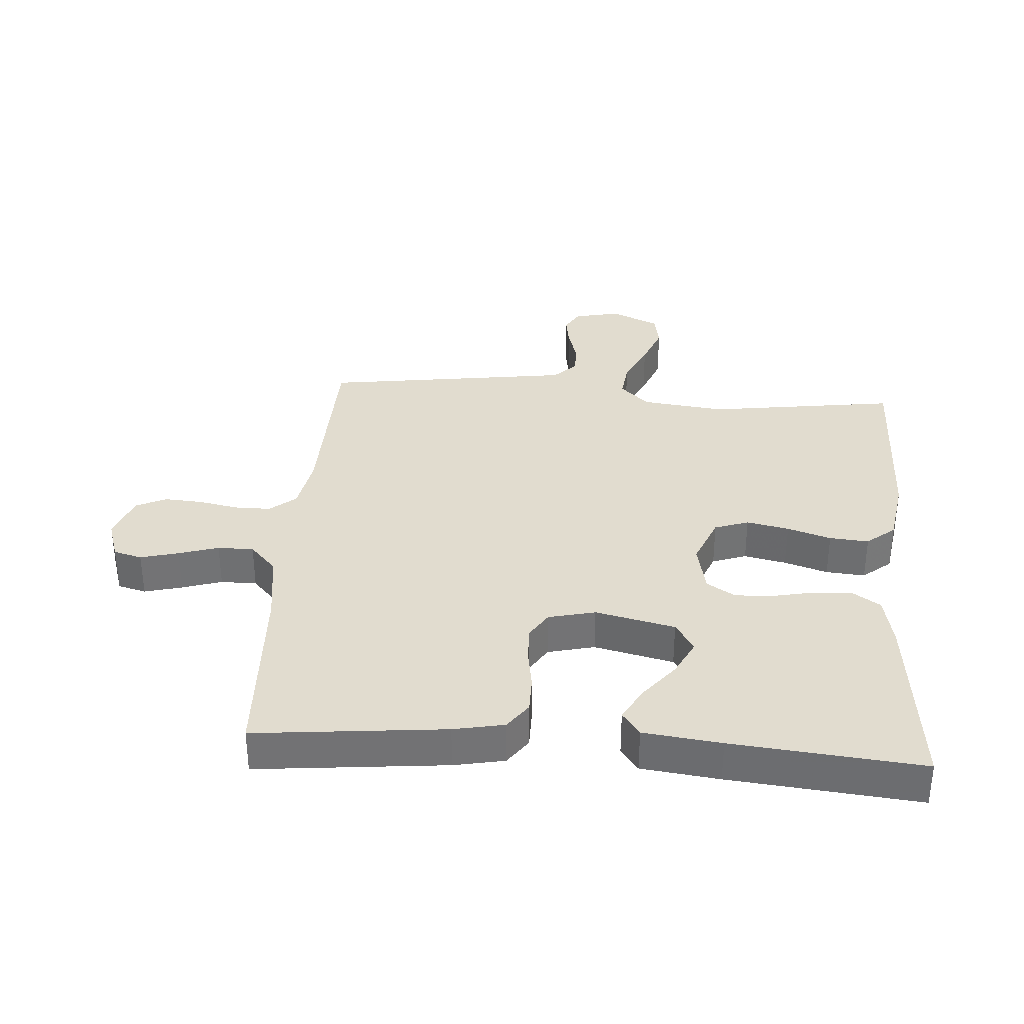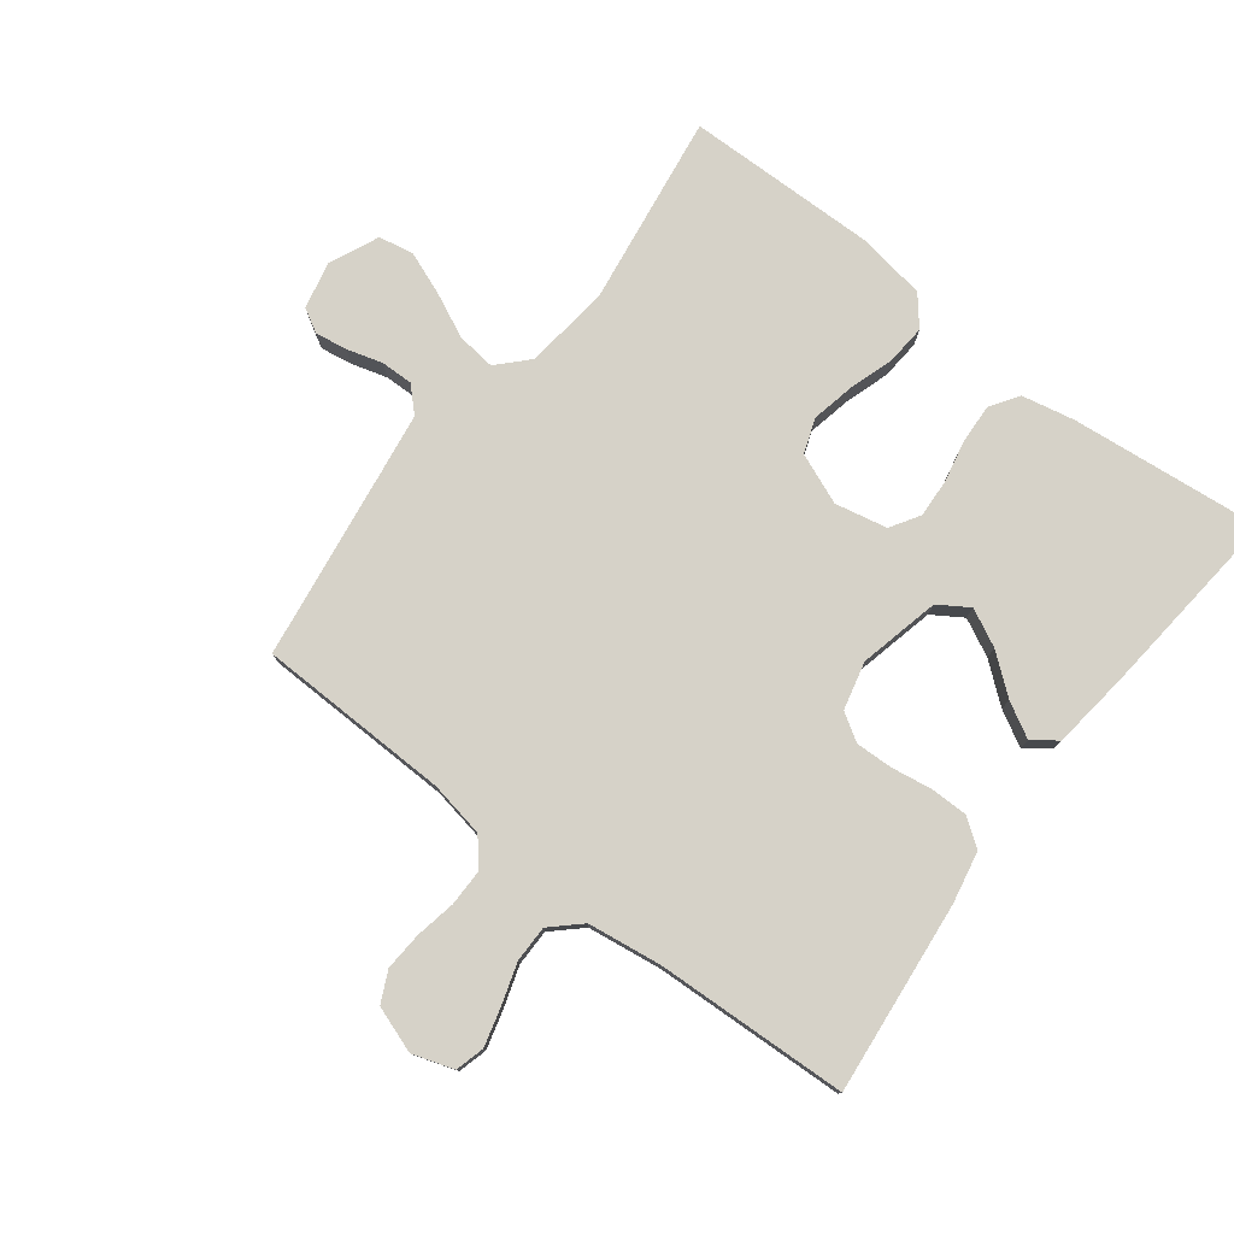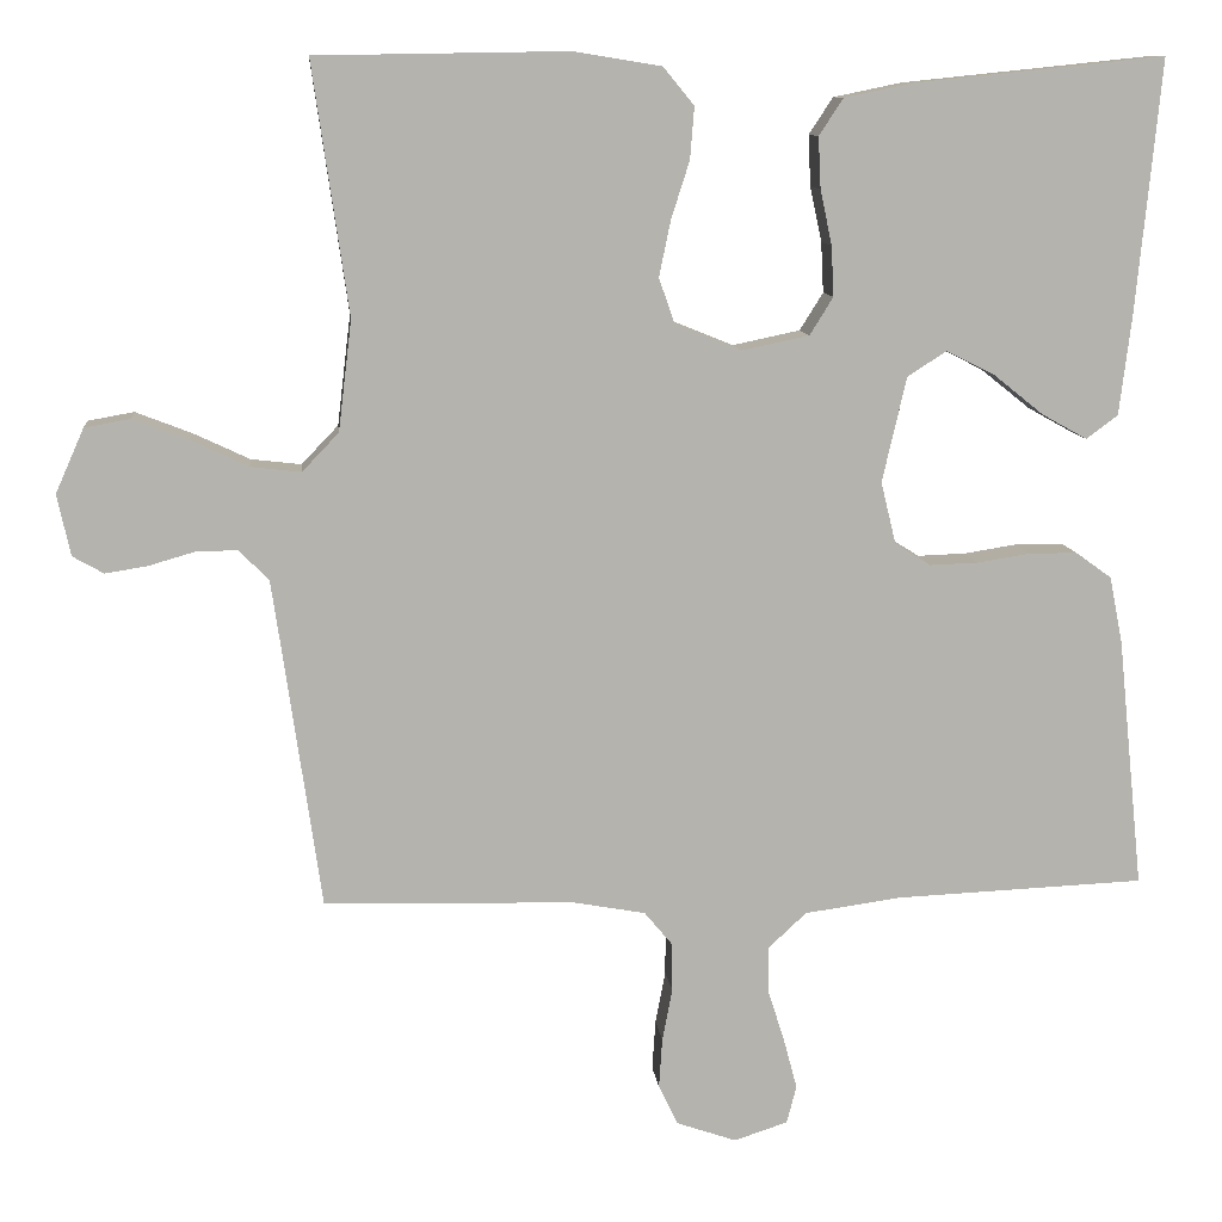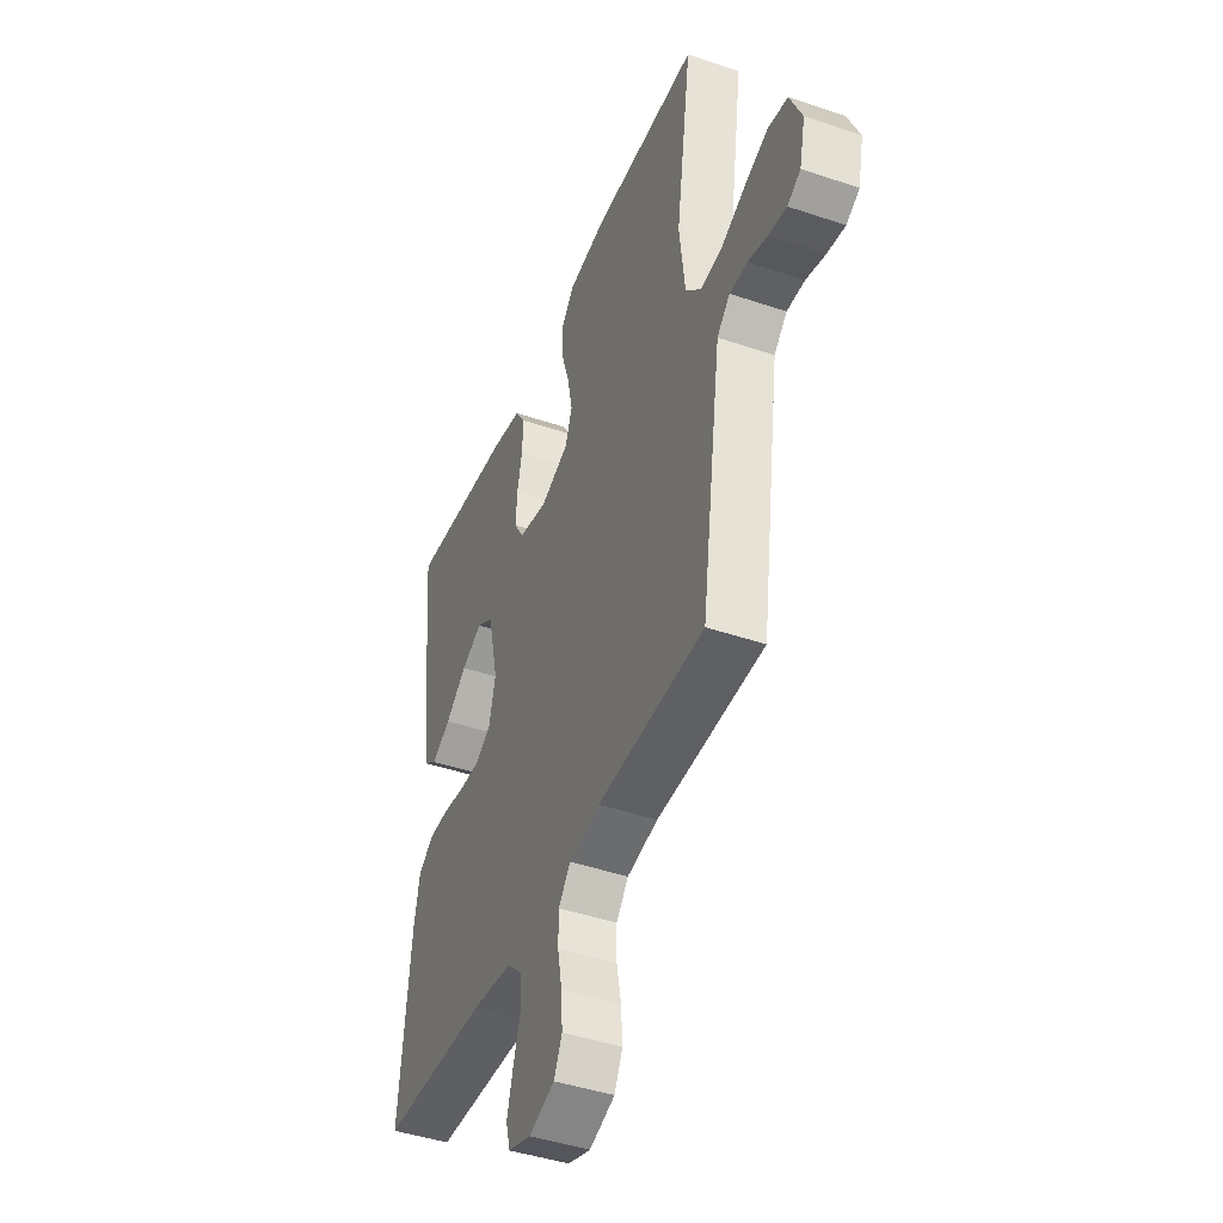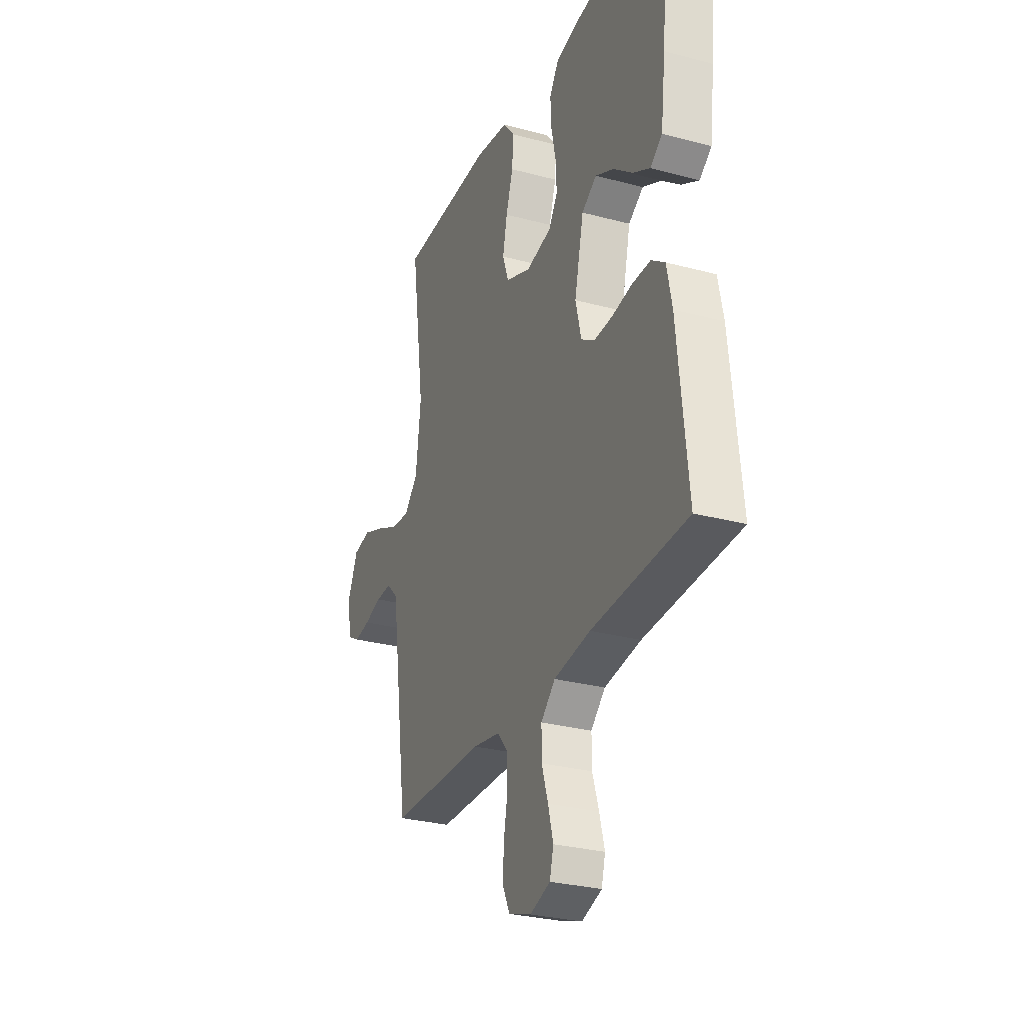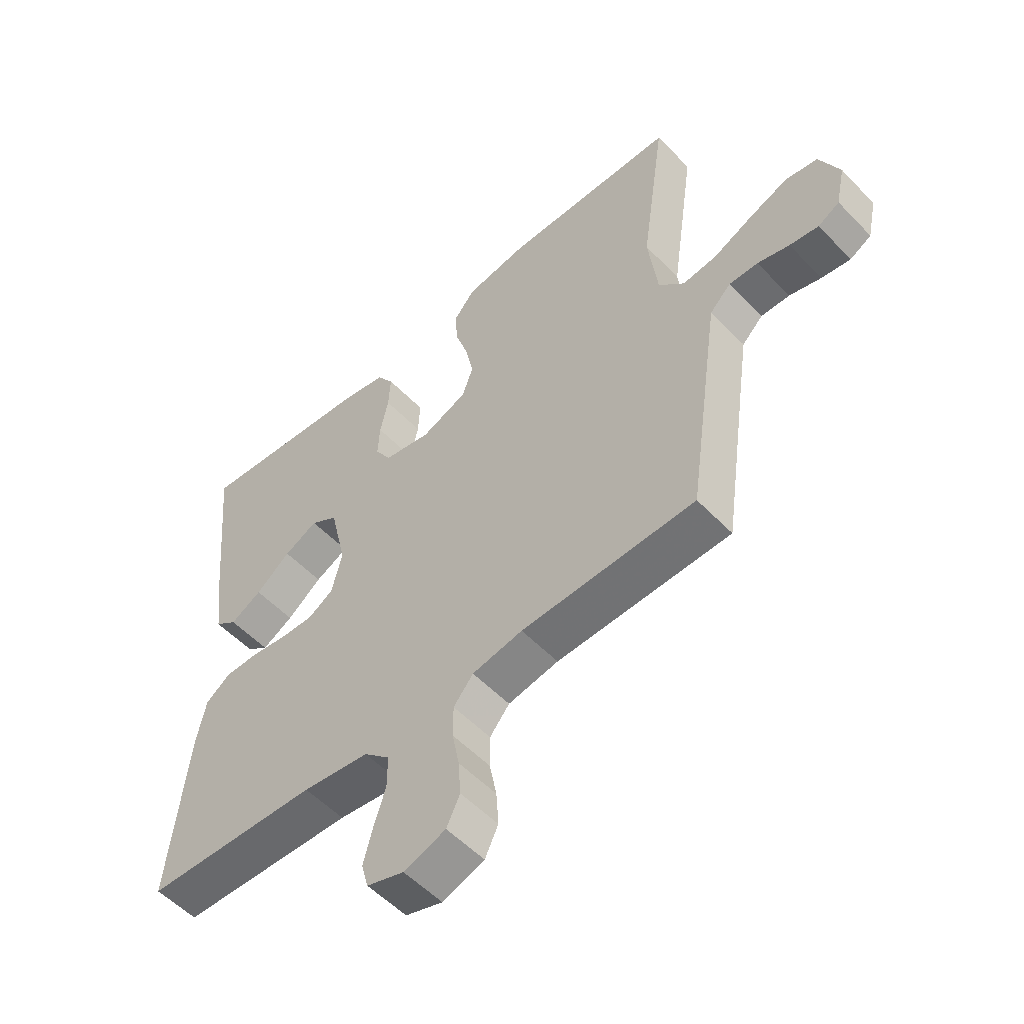
<metadata>
{"format":"obj","ext":"obj","renderer":"f3d","projection":"perspective","resolution":1024,"background":"white","views":[{"elev":34.5,"azim":-85.8,"up":"+Y"},{"elev":78.1,"azim":-142.5,"up":"+Y"},{"elev":10.3,"azim":174.0,"up":"+Z"},{"elev":-43.6,"azim":68.2,"up":"+Z"},{"elev":-29.0,"azim":-111.7,"up":"+Z"},{"elev":-54.6,"azim":42.7,"up":"+Z"}]}
</metadata>
<code>
v -0.5 0.07 -0.5
v -0.469 0.07 -0.2
v -0.453 0.07 -0.12
v -0.41 0.07 -0.089
v -0.352 0.07 -0.089
v -0.289 0.07 -0.099
v -0.231 0.07 -0.101
v -0.188 0.07 -0.074
v -0.17 0.07 0
v -0.199 0.07 0.126
v -0.246 0.07 0.156
v -0.304 0.07 0.127
v -0.364 0.07 0.079
v -0.418 0.07 0.049
v -0.456 0.07 0.077
v -0.471 0.07 0.2
v -0.5 0.07 0.5
v -0.2 0.07 0.469
v -0.118 0.07 0.452
v -0.089 0.07 0.408
v -0.092 0.07 0.347
v -0.106 0.07 0.281
v -0.109 0.07 0.221
v -0.081 0.07 0.176
v 0 0.07 0.159
v 0.079 0.07 0.191
v 0.098 0.07 0.245
v 0.084 0.07 0.312
v 0.062 0.07 0.381
v 0.057 0.07 0.443
v 0.094 0.07 0.488
v 0.2 0.07 0.505
v 0.5 0.07 0.5
v 0.457 0.07 0.2
v 0.473 0.07 0.068
v 0.517 0.07 0.022
v 0.577 0.07 0.029
v 0.645 0.07 0.061
v 0.712 0.07 0.087
v 0.767 0.07 0.077
v 0.801 0.07 0
v 0.785 0.07 -0.073
v 0.748 0.07 -0.094
v 0.698 0.07 -0.086
v 0.643 0.07 -0.07
v 0.593 0.07 -0.069
v 0.557 0.07 -0.105
v 0.543 0.07 -0.2
v 0.5 0.07 -0.5
v 0.2 0.07 -0.507
v 0.113 0.07 -0.523
v 0.079 0.07 -0.564
v 0.079 0.07 -0.621
v 0.091 0.07 -0.684
v 0.095 0.07 -0.744
v 0.072 0.07 -0.792
v 0 0.07 -0.817
v -0.064 0.07 -0.796
v -0.076 0.07 -0.751
v -0.06 0.07 -0.691
v -0.04 0.07 -0.628
v -0.04 0.07 -0.571
v -0.085 0.07 -0.529
v -0.2 0.07 -0.513
v -0.5 0 -0.5
v -0.469 0 -0.2
v -0.453 0 -0.12
v -0.41 0 -0.089
v -0.352 0 -0.089
v -0.289 0 -0.099
v -0.231 0 -0.101
v -0.188 0 -0.074
v -0.17 0 0
v -0.199 0 0.126
v -0.246 0 0.156
v -0.304 0 0.127
v -0.364 0 0.079
v -0.418 0 0.049
v -0.456 0 0.077
v -0.471 0 0.2
v -0.5 0 0.5
v -0.2 0 0.469
v -0.118 0 0.452
v -0.089 0 0.408
v -0.092 0 0.347
v -0.106 0 0.281
v -0.109 0 0.221
v -0.081 0 0.176
v 0 0 0.159
v 0.079 0 0.191
v 0.098 0 0.245
v 0.084 0 0.312
v 0.062 0 0.381
v 0.057 0 0.443
v 0.094 0 0.488
v 0.2 0 0.505
v 0.5 0 0.5
v 0.457 0 0.2
v 0.473 0 0.068
v 0.517 0 0.022
v 0.577 0 0.029
v 0.645 0 0.061
v 0.712 0 0.087
v 0.767 0 0.077
v 0.801 0 0
v 0.785 0 -0.073
v 0.748 0 -0.094
v 0.698 0 -0.086
v 0.643 0 -0.07
v 0.593 0 -0.069
v 0.557 0 -0.105
v 0.543 0 -0.2
v 0.5 0 -0.5
v 0.2 0 -0.507
v 0.113 0 -0.523
v 0.079 0 -0.564
v 0.079 0 -0.621
v 0.091 0 -0.684
v 0.095 0 -0.744
v 0.072 0 -0.792
v 0 0 -0.817
v -0.064 0 -0.796
v -0.076 0 -0.751
v -0.06 0 -0.691
v -0.04 0 -0.628
v -0.04 0 -0.571
v -0.085 0 -0.529
v -0.2 0 -0.513
f 59 60 61
f 58 59 61
f 57 58 61
f 56 57 61
f 55 56 61
f 54 55 61
f 53 54 61
f 52 53 61 62
f 51 52 62 63
f 48 49 50
f 51 63 64
f 50 51 64
f 48 50 64
f 47 48 64
f 43 44 45
f 42 43 45
f 41 42 45
f 40 41 45
f 39 40 45
f 38 39 45
f 37 38 45
f 36 37 45 46
f 64 1 2
f 47 64 2
f 46 47 2
f 36 46 2
f 35 36 2
f 32 33 34
f 31 32 34
f 30 31 34
f 29 30 34
f 28 29 34
f 20 21 22
f 19 20 22
f 18 19 22
f 17 18 22
f 16 17 22
f 15 16 22
f 14 15 22
f 12 13 14
f 12 14 22
f 11 12 22
f 10 11 22 23
f 4 5 6
f 3 4 6
f 2 3 6
f 2 6 7
f 35 2 7
f 27 28 34 35
f 26 27 35
f 25 26 35
f 9 10 23 24
f 8 9 24 25
f 35 7 8
f 8 25 35
f 125 124 123
f 125 123 122
f 125 122 121
f 125 121 120
f 125 120 119
f 125 119 118
f 125 118 117
f 126 125 117 116
f 127 126 116 115
f 114 113 112
f 128 127 115
f 128 115 114
f 128 114 112
f 128 112 111
f 109 108 107
f 109 107 106
f 109 106 105
f 109 105 104
f 109 104 103
f 109 103 102
f 109 102 101
f 110 109 101 100
f 66 65 128
f 66 128 111
f 66 111 110
f 66 110 100
f 66 100 99
f 98 97 96
f 98 96 95
f 98 95 94
f 98 94 93
f 98 93 92
f 86 85 84
f 86 84 83
f 86 83 82
f 86 82 81
f 86 81 80
f 86 80 79
f 86 79 78
f 78 77 76
f 86 78 76
f 86 76 75
f 87 86 75 74
f 70 69 68
f 70 68 67
f 70 67 66
f 71 70 66
f 71 66 99
f 99 98 92 91
f 99 91 90
f 99 90 89
f 88 87 74 73
f 89 88 73 72
f 72 71 99
f 99 89 72
f 1 65 66 2
f 2 66 67 3
f 3 67 68 4
f 4 68 69 5
f 5 69 70 6
f 6 70 71 7
f 7 71 72 8
f 8 72 73 9
f 9 73 74 10
f 10 74 75 11
f 11 75 76 12
f 12 76 77 13
f 13 77 78 14
f 14 78 79 15
f 15 79 80 16
f 16 80 81 17
f 17 81 82 18
f 18 82 83 19
f 19 83 84 20
f 20 84 85 21
f 21 85 86 22
f 22 86 87 23
f 23 87 88 24
f 24 88 89 25
f 25 89 90 26
f 26 90 91 27
f 27 91 92 28
f 28 92 93 29
f 29 93 94 30
f 30 94 95 31
f 31 95 96 32
f 32 96 97 33
f 33 97 98 34
f 34 98 99 35
f 35 99 100 36
f 36 100 101 37
f 37 101 102 38
f 38 102 103 39
f 39 103 104 40
f 40 104 105 41
f 41 105 106 42
f 42 106 107 43
f 43 107 108 44
f 44 108 109 45
f 45 109 110 46
f 46 110 111 47
f 47 111 112 48
f 48 112 113 49
f 49 113 114 50
f 50 114 115 51
f 51 115 116 52
f 52 116 117 53
f 53 117 118 54
f 54 118 119 55
f 55 119 120 56
f 56 120 121 57
f 57 121 122 58
f 58 122 123 59
f 59 123 124 60
f 60 124 125 61
f 61 125 126 62
f 62 126 127 63
f 63 127 128 64
f 64 128 65 1

</code>
